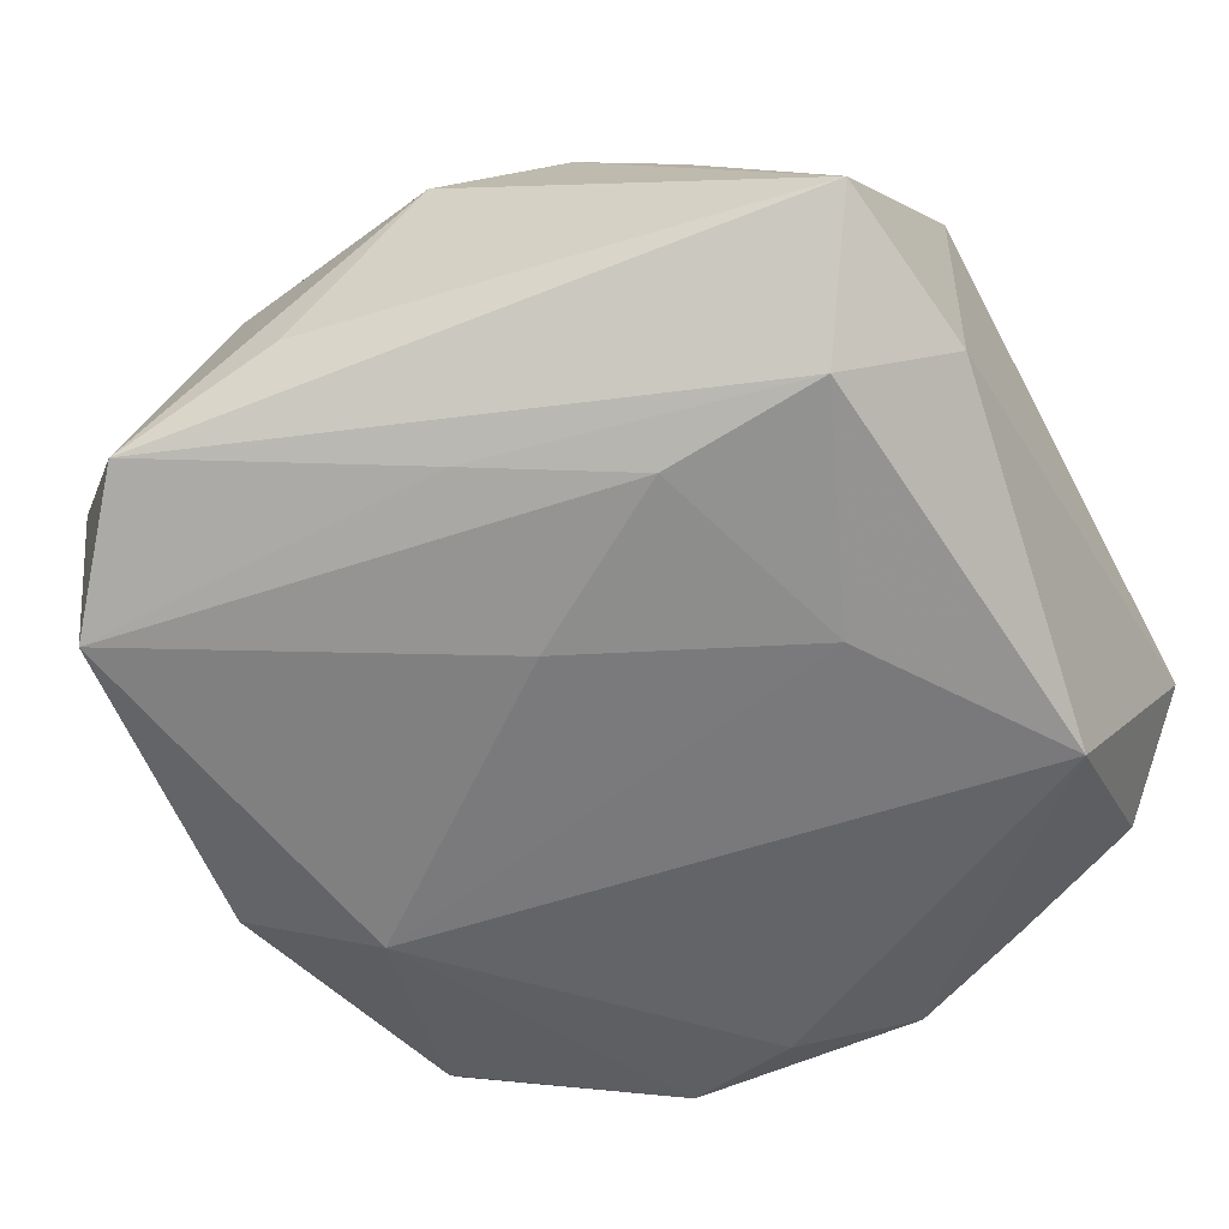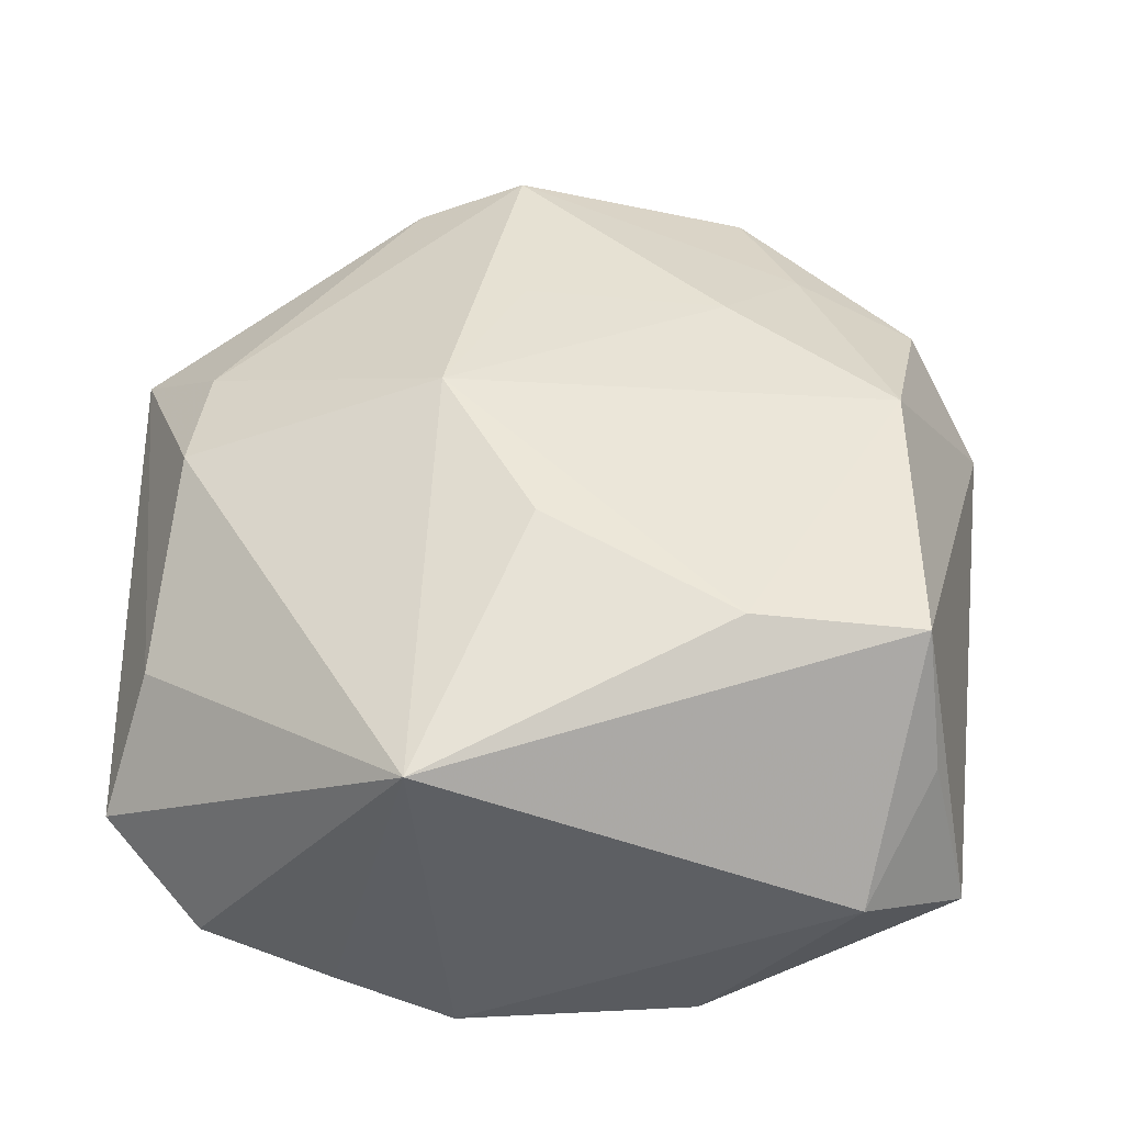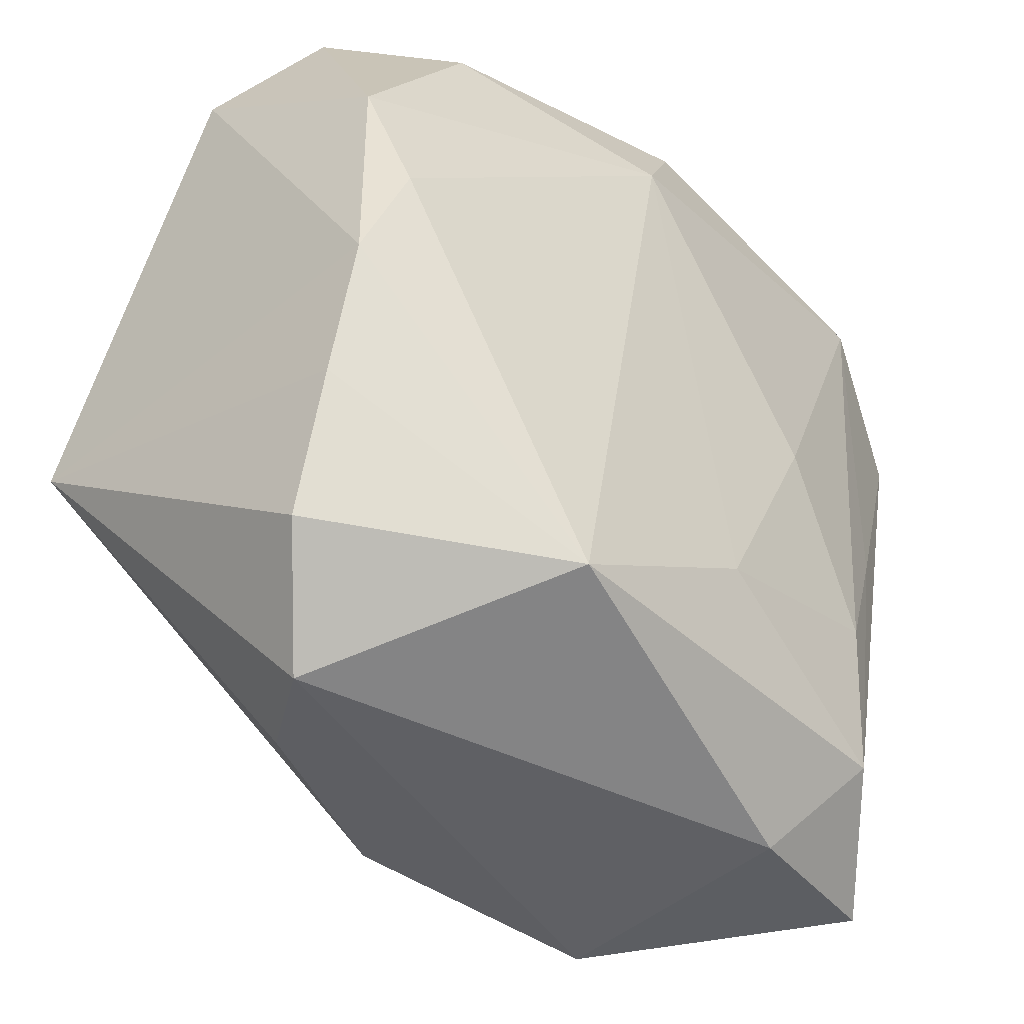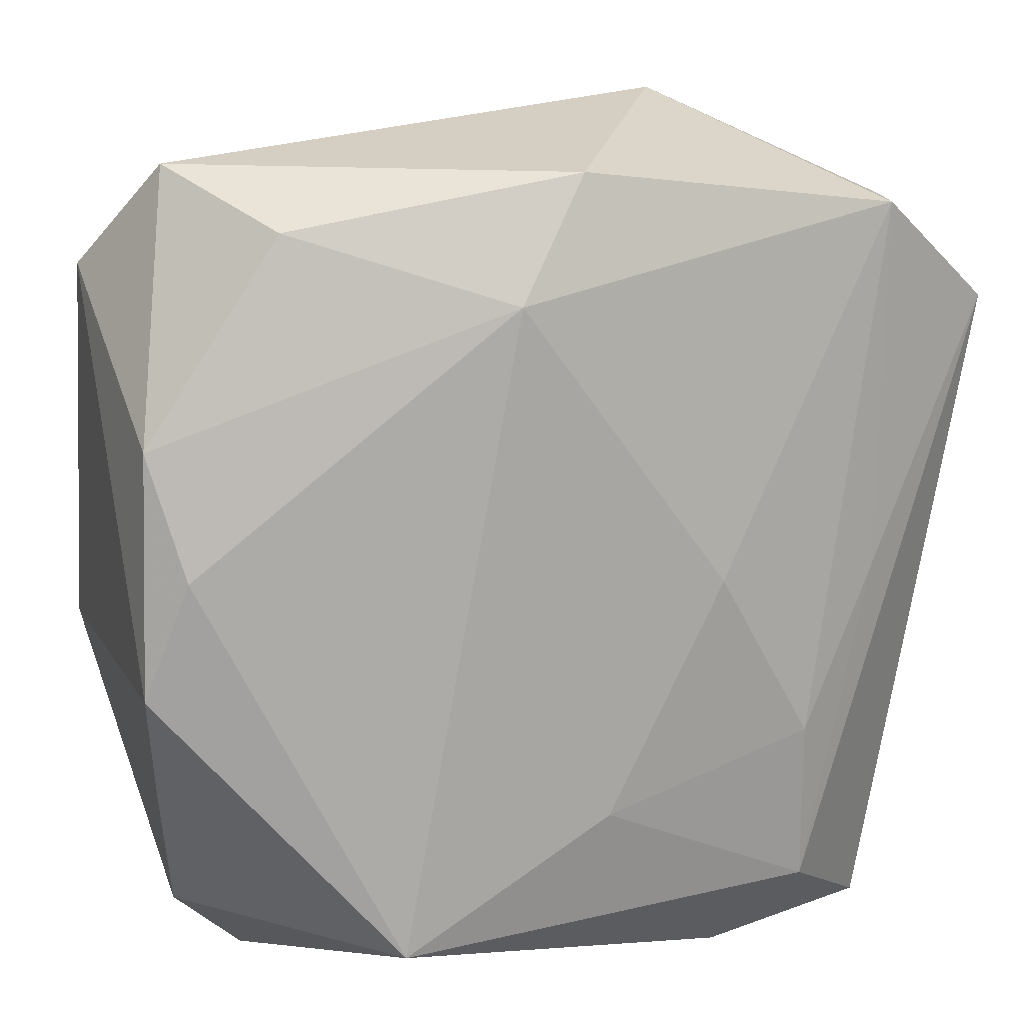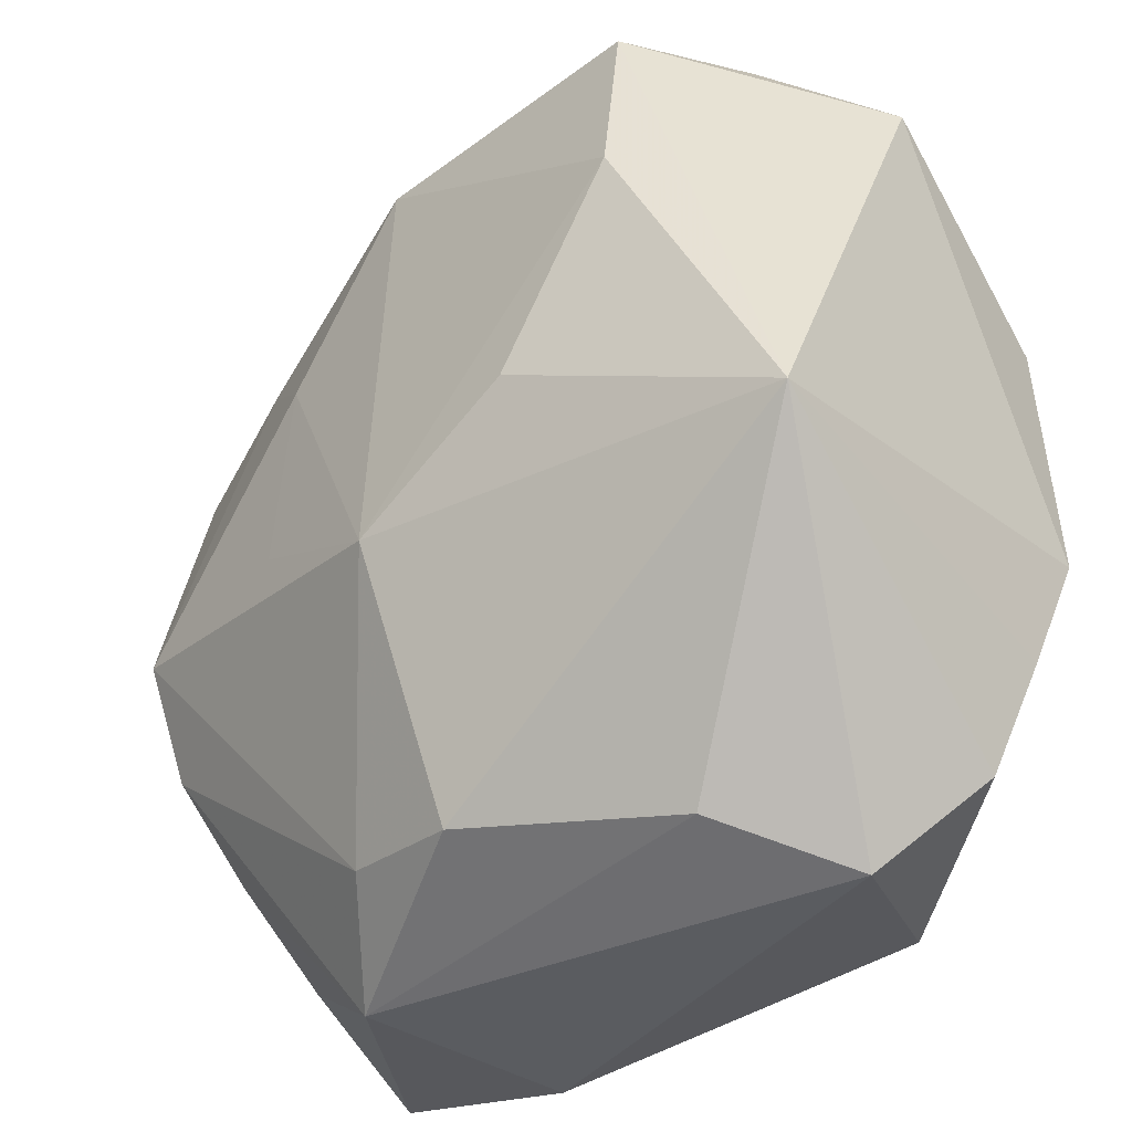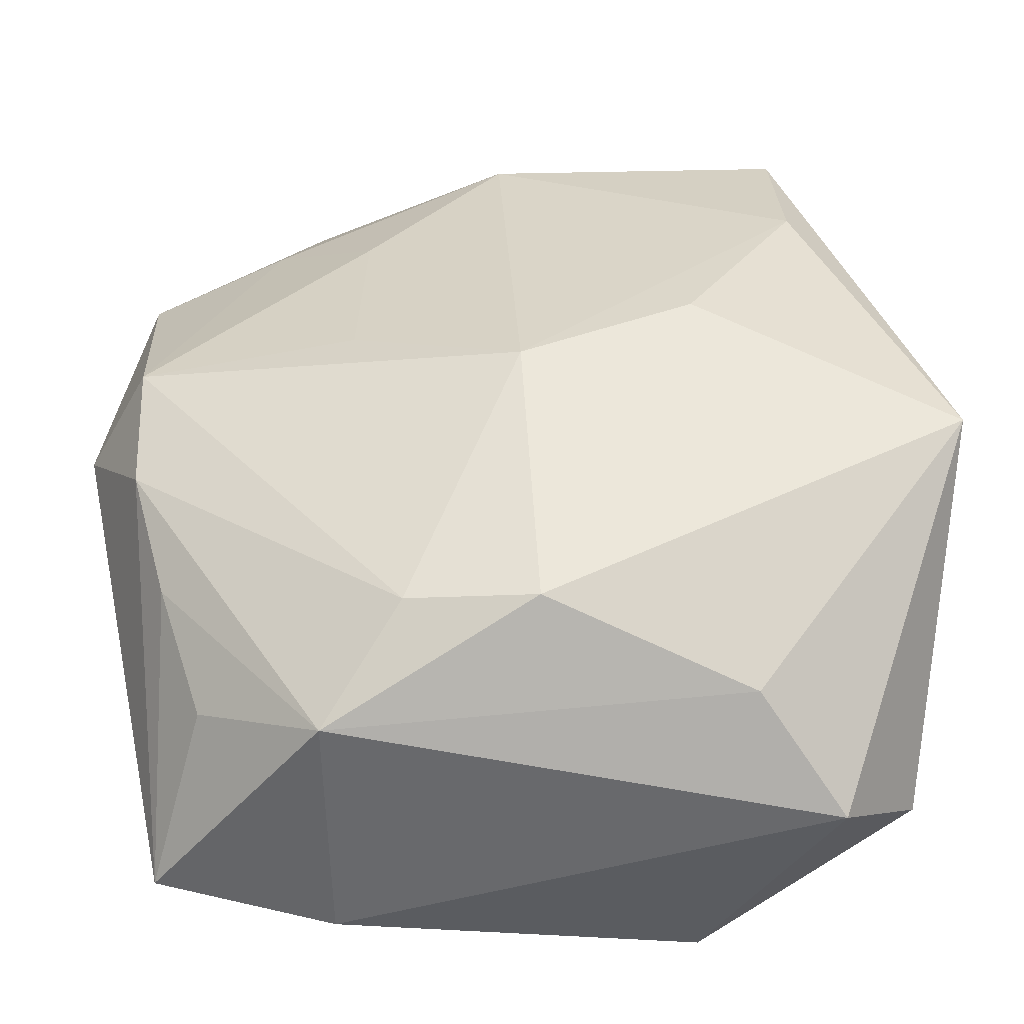
<metadata>
{"format":"obj","ext":"obj","renderer":"f3d","projection":"perspective","resolution":1024,"background":"white","views":[{"elev":-57.9,"azim":-60.5,"up":"+Z"},{"elev":46.4,"azim":90.9,"up":"+Z"},{"elev":-43.9,"azim":134.9,"up":"+Y"},{"elev":15.5,"azim":165.3,"up":"+Y"},{"elev":-35.0,"azim":45.1,"up":"+Y"},{"elev":-54.3,"azim":1.6,"up":"+Y"}]}
</metadata>
<code>
v -0.01541 0.01457 0.01137
v 0.02174 -0.02019 -0.00572
v -0.001431 0.02313 -0.01265
v -0.009469 0.02613 0.001749
v 0.02063 0.02315 -0.003435
v 0.01248 -0.02316 0.00577
v 0.02357 -0.005684 -0.0118
v -0.01343 0.02183 0.008615
v -0.009725 -0.002093 0.01541
v -0.02215 -0.009255 0.01082
v 0.009537 -0.02148 -0.01475
v 0.02278 -0.01261 -0.008944
v 0.02302 0.008447 -0.01108
v -0.02695 0.01447 -0.008937
v 0.01911 0.02089 0.006306
v -0.02039 -0.01516 0.007236
v -0.02261 0.01991 -0.003605
v -0.002603 -0.01389 -0.01475
v -0.0259 -0.002511 0.007288
v -0.01526 -0.01973 -0.01274
v 0.02507 -0.007518 0.01244
v 0.02507 0.01694 0.001335
v -0.01115 -0.02538 -0.008749
v -0.01985 0.02073 -0.01204
v -0.009299 -0.0002775 -0.01468
v -0.006498 -0.02087 0.01082
v -0.001435 0.01965 0.01449
v 0.009886 -0.001076 0.01669
v -0.01947 -0.001011 -0.01189
v 0.002618 0.01618 -0.01475
v -3.28e-06 -0.006578 0.01714
v -0.02642 0.005306 -0.003989
v -0.009421 0.009785 0.01458
v -0.02126 -0.02414 -0.006488
v 0.0008726 -0.02168 0.01153
v -0.0222 -0.002679 0.01358
v 0.01609 0.01999 0.01418
v 0.02103 0.001298 -0.01275
v -0.01101 -0.02579 0.005917
v 0.01513 0.02008 -0.01039
v -0.01815 -0.02116 0.003302
v 0.01723 -0.02562 -0.001239
v 0.01649 0.01013 0.01577
v -0.01497 -0.01019 -0.01359
v -0.02336 0.01139 0.009379
f 20 34 14
f 9 36 31
f 31 36 26
f 34 20 23
f 42 39 23
f 23 39 34
f 30 25 24
f 5 4 37
f 42 23 11
f 11 23 20
f 14 34 32
f 32 19 14
f 34 19 32
f 10 26 36
f 39 26 10
f 10 16 39
f 36 19 10
f 10 19 34
f 34 16 10
f 31 26 35
f 35 26 39
f 34 39 41
f 41 16 34
f 39 16 41
f 44 24 25
f 40 13 30
f 40 5 13
f 14 19 45
f 45 19 36
f 36 9 33
f 33 9 31
f 37 4 27
f 4 8 27
f 27 33 31
f 21 28 31
f 31 35 21
f 30 13 38
f 38 11 30
f 42 21 6
f 6 39 42
f 6 35 39
f 6 21 35
f 18 44 25
f 18 25 30
f 30 11 18
f 18 11 20
f 20 44 18
f 14 24 29
f 24 44 29
f 29 20 14
f 29 44 20
f 30 24 3
f 3 40 30
f 5 40 3
f 3 24 4
f 4 5 3
f 14 45 17
f 17 45 8
f 17 24 14
f 4 24 17
f 17 8 4
f 33 27 1
f 1 45 36
f 36 33 1
f 8 45 1
f 1 27 8
f 13 5 22
f 37 21 22
f 43 21 37
f 28 21 43
f 37 27 43
f 31 28 43
f 43 27 31
f 15 5 37
f 37 22 15
f 15 22 5
f 7 38 13
f 13 22 7
f 11 38 7
f 7 12 11
f 7 22 21
f 21 12 7
f 2 21 42
f 2 12 21
f 42 11 2
f 11 12 2

</code>
